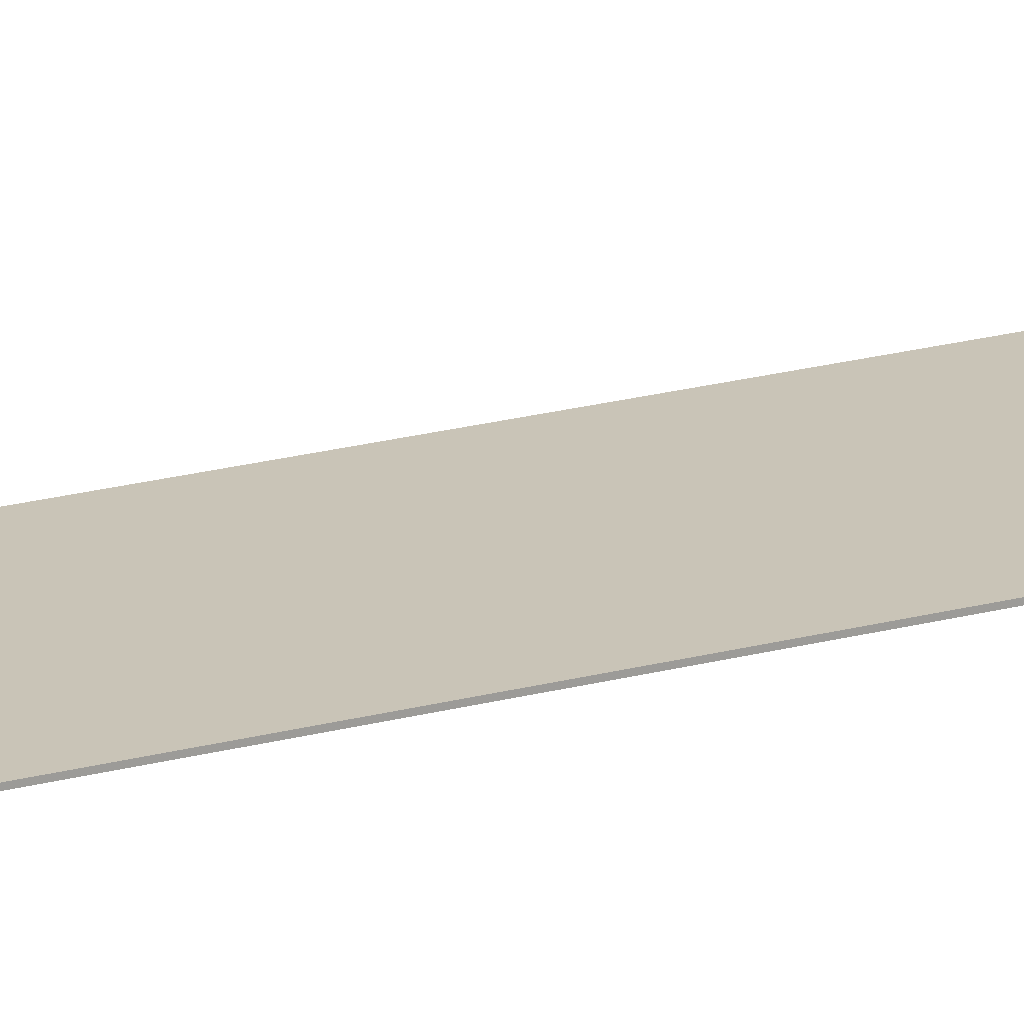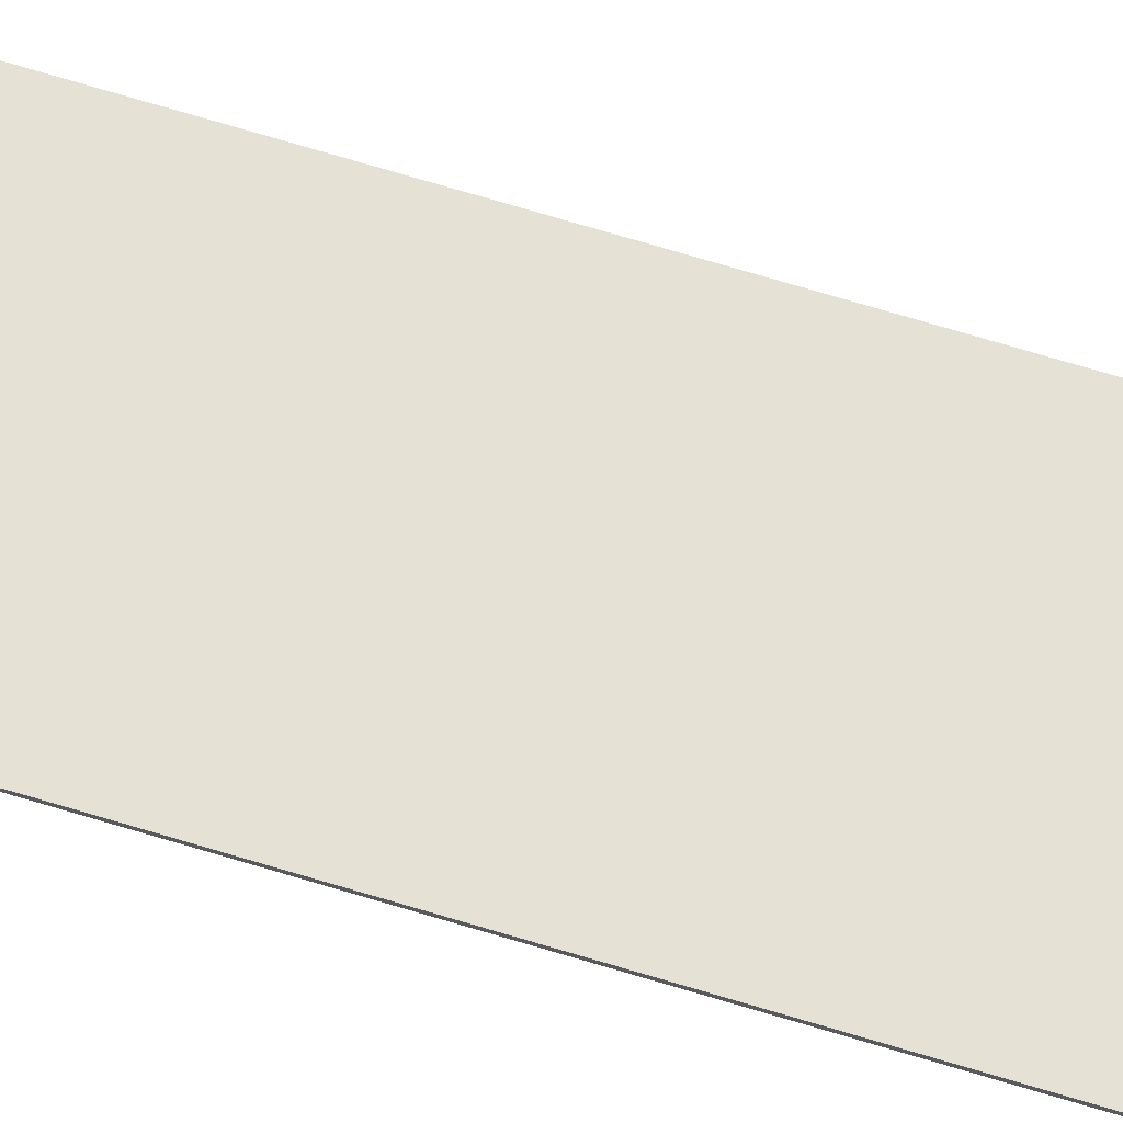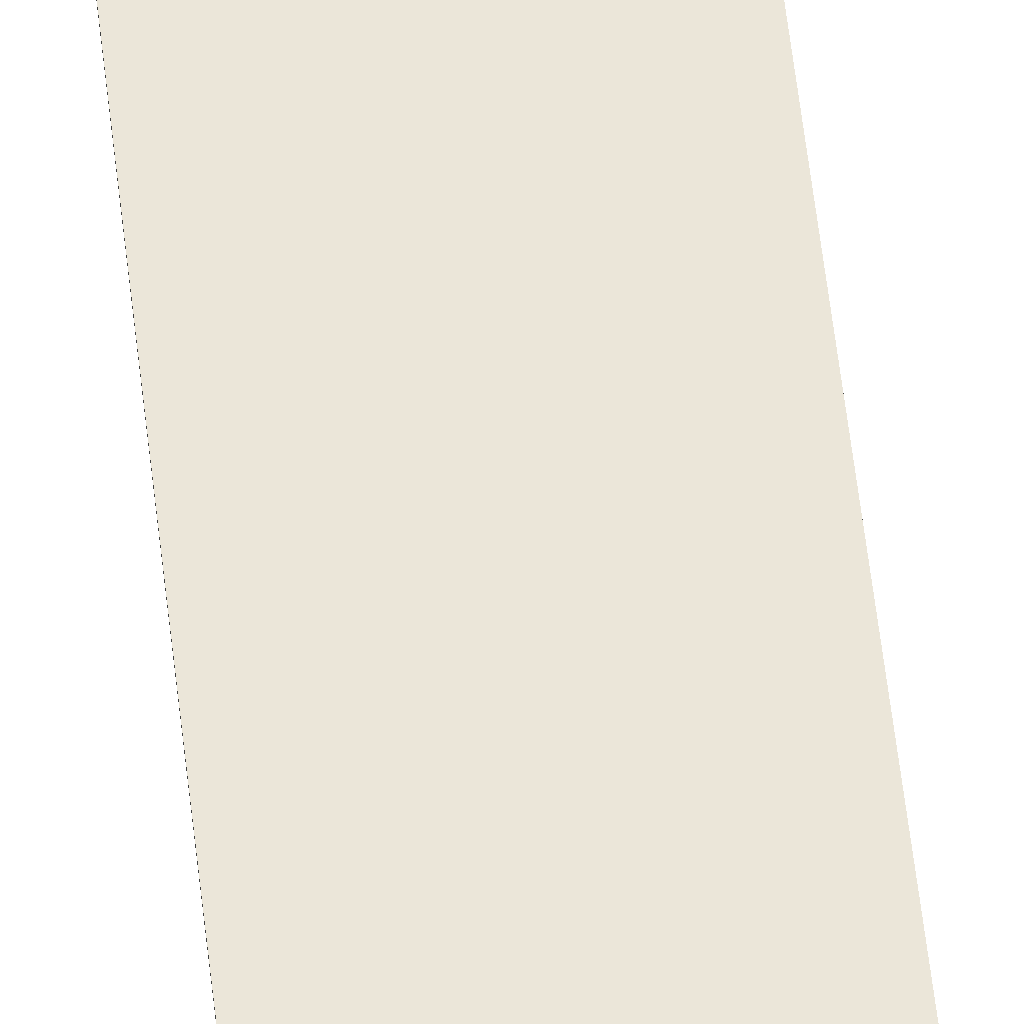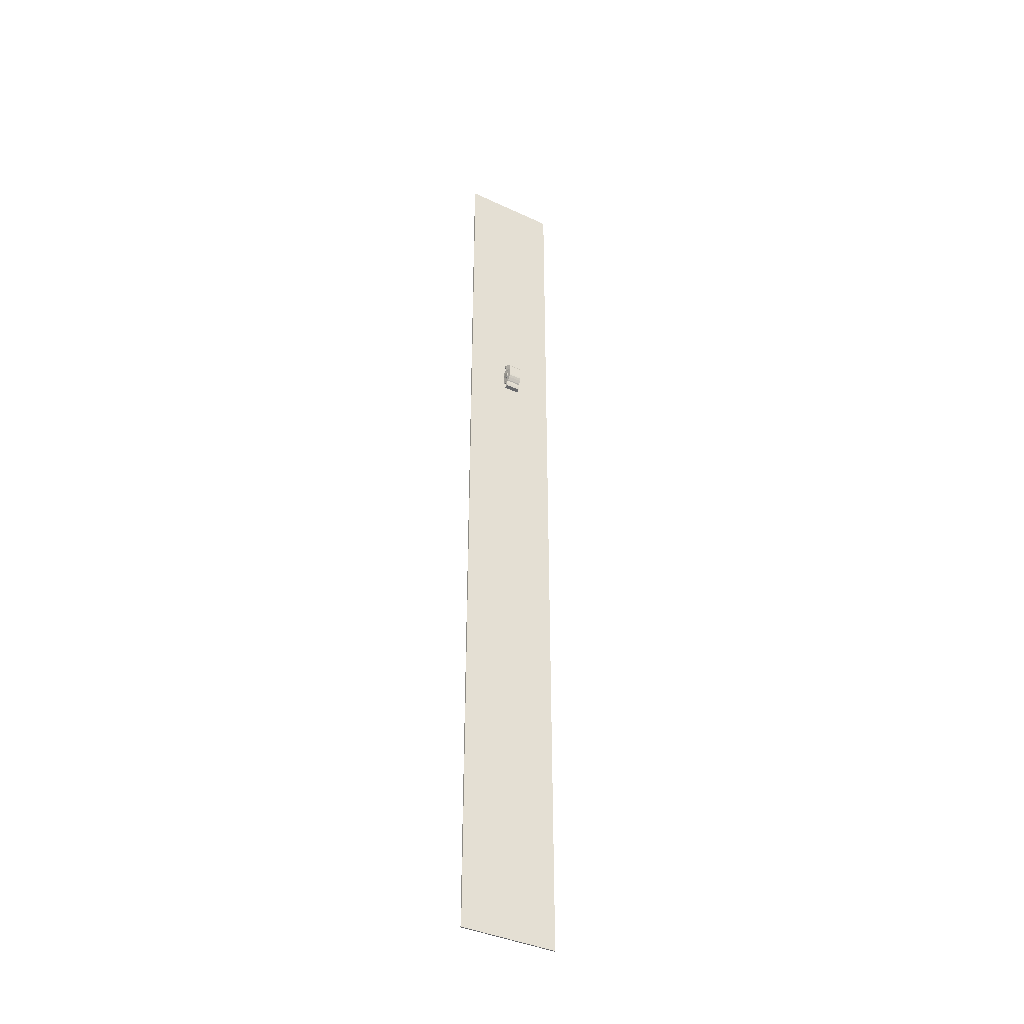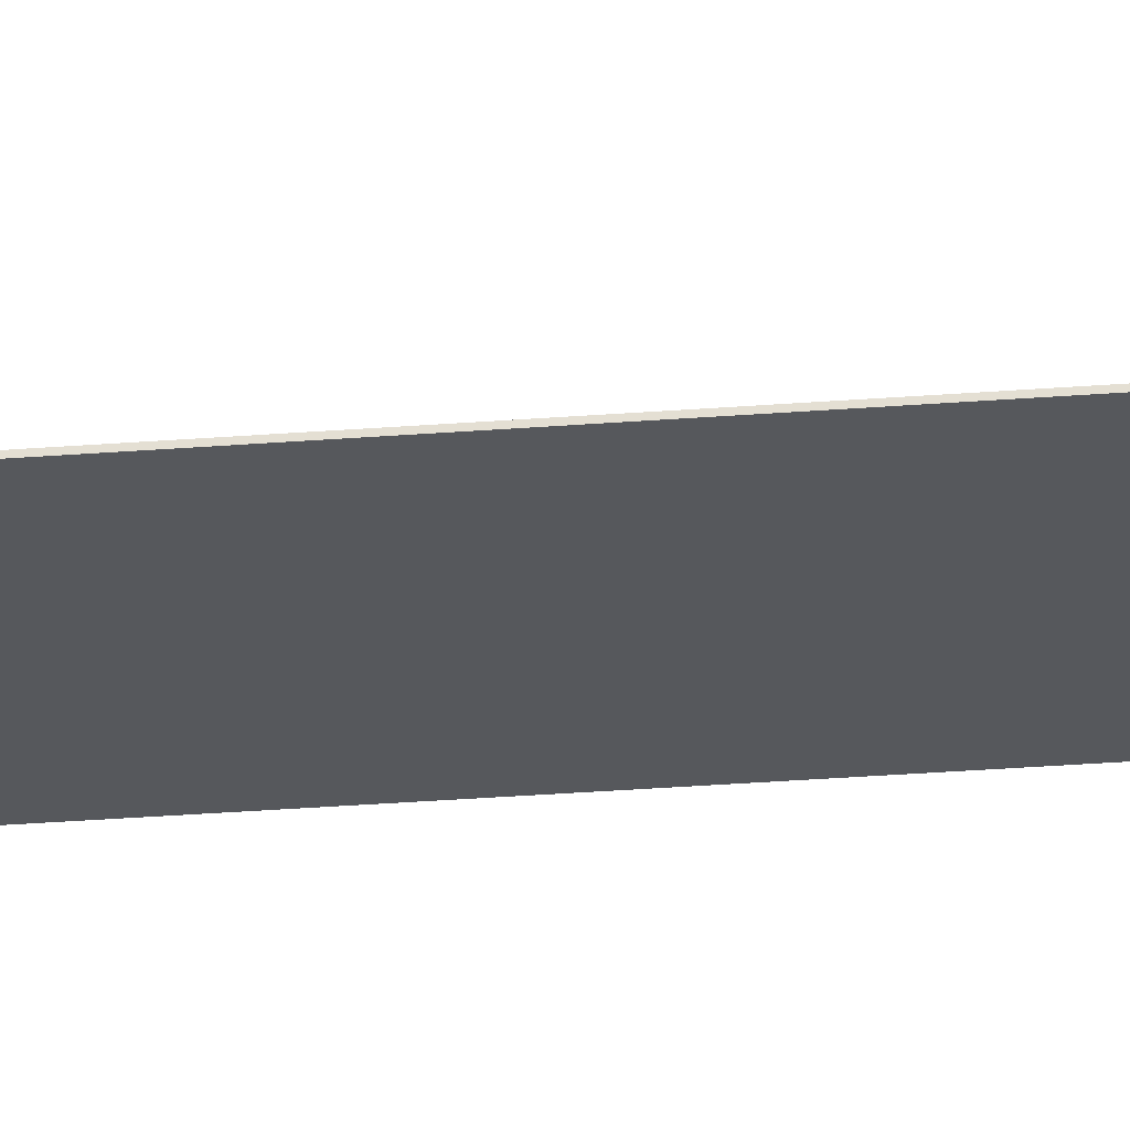
<metadata>
{"format":"obj","ext":"obj","renderer":"f3d","projection":"perspective","resolution":1024,"background":"white","views":[{"elev":19.9,"azim":-117.2,"up":"+Y"},{"elev":65.0,"azim":-72.5,"up":"+Y"},{"elev":56.8,"azim":173.6,"up":"+Y"},{"elev":-39.0,"azim":149.6,"up":"+Z"},{"elev":-28.2,"azim":97.0,"up":"+Y"}]}
</metadata>
<code>
o Car
v -0.9855 -0.122 2.005
v -0.9839 -0.3288 1.98
v -0.9839 -0.264 1.729
v 0.9839 -0.264 1.729
v 0.9855 -0.122 2.005
v 0.9839 -0.3288 1.98
v 0.9839 -0.4866 1.772
v -0.9839 -0.4866 1.772
v -0.9321 0.2156 1.931
v 0.9321 0.2156 1.931
v 0.9839 -0.4866 1.896
v 0.9855 -0.06493 1.934
v -0.9839 -0.4866 1.896
v -0.9855 -0.06493 1.934
v -0.9839 -0.1023 1.648
v 0.9839 -0.1023 1.648
v 0.9839 0.02274 1.517
v -0.9839 0.02274 1.517
v -0.9839 0.04584 1.297
v 0.9839 0.04584 1.297
v -0.9839 -0.03434 1.123
v 0.9839 -0.03434 1.123
v -0.9839 -0.1512 1.03
v 0.9839 -0.1512 1.03
v -0.9839 -0.3442 0.9806
v 0.9839 -0.3442 0.9806
v -0.9839 -0.544 0.9806
v 0.9839 -0.544 0.9806
v -0.9839 -0.536 -1.133
v 0.9839 -0.536 -1.133
v 0.9839 -0.4386 -1.133
v -0.9839 -0.4386 -1.133
v 0.9839 -0.2331 -1.175
v -0.9839 -0.2331 -1.175
v -0.9839 -0.09901 -1.253
v 0.9839 -0.09901 -1.253
v -0.9839 0.005798 -1.409
v 0.9839 0.005798 -1.409
v -0.9839 0.02429 -1.572
v 0.9839 0.02429 -1.572
v -0.9839 -0.02965 -1.739
v 0.9839 -0.02965 -1.739
v -0.9839 -0.1345 -1.882
v 0.9839 -0.1345 -1.882
v -0.9839 -0.2886 -1.942
v 0.9839 -0.2886 -1.942
v -0.9839 -0.3317 -1.996
v 0.9839 -0.3317 -1.996
v -0.9505 0.1507 -1.87
v 0.9505 0.1507 -1.87
v -0.9306 0.2306 -1.525
v 0.9306 0.2306 -1.525
v -0.9211 0.2691 -1.108
v 0.9211 0.2691 -1.108
v -0.8946 0.3747 -1.001
v 0.8946 0.3747 -1.001
v -0.848 0.6101 -0.6118
v 0.848 0.6101 -0.6118
v -0.8023 0.7396 -0.3196
v 0.8023 0.7396 -0.3196
v -0.8023 0.7632 -0.1034
v 0.8023 0.7632 -0.1034
v -0.8023 0.7601 0.7258
v 0.8023 0.7601 0.7258
v -0.8297 0.6969 1.424
v 0.8297 0.6969 1.424
v -0.8599 0.5531 1.667
v 0.8599 0.5531 1.667
v 0.9839 -0.54 -0.07615
v -0.9839 -0.54 -0.07615
v 0.8931 0.1116 -0.08979
v -0.8931 0.1116 -0.08979
f 3 15 16 4
f 8 3 4 7
f 6 5 1 2
f 6 2 13 11
f 1 5 12 14
f 16 15 18 17
f 11 13 8 7
f 14 12 10 9
f 17 18 19 20
f 21 23 24 22
f 19 21 22 20
f 26 25 27 28
f 23 25 26 24
f 28 30 69
f 27 70 29
f 9 67 18
f 65 19 18 67
f 31 33 34 32
f 30 31 32 29
f 33 36 35 34
f 35 37 38 36
f 37 39 40 38
f 39 41 42 40
f 41 43 44 42
f 43 45 46 44
f 45 47 48 46
f 47 49 50 48
f 49 51 52 50
f 51 53 54 52
f 53 55 56 54
f 55 57 58 56
f 57 59 60 58
f 59 61 62 60
f 61 63 64 62
f 63 65 66 64
f 9 10 68 67
f 65 67 68 66
f 11 7 4 6
f 16 5 6 4
f 5 16 17 12
f 10 12 17
f 13 2 3 8
f 2 1 3
f 14 15 3 1
f 9 18 15 14
f 68 10 17
f 68 17 20 66
f 64 66 20 22
f 24 64 22
f 26 64 24
f 65 63 21 19
f 23 21 63
f 25 23 63
f 72 70 27 25
f 61 72 25 63
f 69 71 26 28
f 62 64 26 71
f 69 30 31 71
f 31 33 71
f 62 71 60
f 60 71 58
f 58 71 56
f 56 71 54
f 71 33 54
f 33 36 54
f 54 36 38 52
f 40 52 38
f 48 50 46
f 46 50 44
f 44 50 42
f 40 42 50 52
f 59 72 61
f 57 72 59
f 55 72 57
f 53 72 55
f 72 53 34
f 34 32 72
f 32 29 70 72
f 34 53 35
f 53 51 37 35
f 37 51 39
f 41 39 51 49
f 41 49 43
f 43 49 45
f 47 45 49
f 27 70 69 28
f 70 29 30 69
o Obstacle
v 0 -0.3892 0
v 0.7236 -0.3892 0.5257
v -0.2764 -0.3892 0.8506
v -0.8944 -0.3892 0
v -0.2764 -0.3892 -0.8506
v 0.7236 -0.3892 -0.5257
v 0.2764 0.4472 0.8506
v -0.7236 0.4472 0.5257
v -0.7236 0.4472 -0.5257
v 0.2764 0.4472 -0.8506
v 0.8944 0.4472 0
v 0 1 0
v -0.1625 -0.3892 0.5
v 0.4253 -0.3892 0.309
v 0.2629 -0.3892 0.809
v 0.8506 -0.3892 0
v 0.4253 -0.3892 -0.309
v -0.5257 -0.3892 0
v -0.6882 -0.3892 0.5
v -0.1625 -0.3892 -0.5
v -0.6882 -0.3892 -0.5
v 0.2629 -0.3892 -0.809
v 0.9511 -0.3892 0.309
v 0.9511 -0.3892 -0.309
v 0 -0.3892 1
v 0.5878 -0.3892 0.809
v -0.9511 -0.3892 0.309
v -0.5878 -0.3892 0.809
v -0.5878 -0.3892 -0.809
v -0.9511 -0.3892 -0.309
v 0.5878 -0.3892 -0.809
v 0 -0.3892 -1
v 0.6882 0.5257 0.5
v -0.2629 0.5257 0.809
v -0.8506 0.5257 0
v -0.2629 0.5257 -0.809
v 0.6882 0.5257 -0.5
v 0.1625 0.8507 0.5
v 0.5257 0.8507 0
v -0.4253 0.8507 0.309
v -0.4253 0.8507 -0.309
v 0.1625 0.8507 -0.5
f 73 86 85
f 74 86 88
f 73 85 90
f 73 90 92
f 73 92 89
f 74 88 95
f 75 87 97
f 76 91 99
f 77 93 101
f 78 94 103
f 74 95 98
f 75 97 100
f 76 99 102
f 77 101 104
f 78 103 96
f 79 105 110
f 80 106 112
f 81 107 113
f 82 108 114
f 83 109 111
f 111 114 84
f 111 109 114
f 109 82 114
f 114 113 84
f 114 108 113
f 108 81 113
f 113 112 84
f 113 107 112
f 107 80 112
f 112 110 84
f 112 106 110
f 106 79 110
f 110 111 84
f 110 105 111
f 105 83 111
f 96 109 83
f 96 103 109
f 103 82 109
f 104 108 82
f 104 101 108
f 101 81 108
f 102 107 81
f 102 99 107
f 99 80 107
f 100 106 80
f 100 97 106
f 97 79 106
f 98 105 79
f 98 95 105
f 95 83 105
f 103 104 82
f 103 94 104
f 94 77 104
f 101 102 81
f 101 93 102
f 93 76 102
f 99 100 80
f 99 91 100
f 91 75 100
f 97 98 79
f 97 87 98
f 87 74 98
f 95 96 83
f 95 88 96
f 88 78 96
f 89 94 78
f 89 92 94
f 92 77 94
f 92 93 77
f 92 90 93
f 90 76 93
f 90 91 76
f 90 85 91
f 85 75 91
f 88 89 78
f 88 86 89
f 86 73 89
f 85 87 75
f 85 86 87
f 86 74 87
o Plane
v -6 -0.7924 0.03579
v 6 -0.7924 0.03579
v -6 -0.7924 -11.96
v 6 -0.7924 -11.96
v -6 -0.7924 -23.96
v 6 -0.7924 -23.96
v -6 -0.7924 -35.96
v 6 -0.7924 -35.96
v -6 -0.7924 -47.96
v 6 -0.7924 -47.96
v -6 -0.9423 -11.96
v -6 -0.9423 0.03579
v 6 -0.9423 0.03579
v 6 -0.9423 -11.96
v 6 -0.9423 -23.96
v -6 -0.9423 -23.96
v 6 -0.9423 -35.96
v -6 -0.9423 -35.96
v 6 -0.9423 -47.96
v -6 -0.9423 -47.96
v 6 -0.7924 -59.96
v -6 -0.7924 -59.96
v 6 -0.9423 -59.96
v -6 -0.9423 -59.96
v -6 -0.7924 12.04
v 6 -0.7924 12.04
v -6 -0.9423 12.04
v 6 -0.9423 12.04
v -6 -0.7924 24.04
v 6 -0.7924 24.04
v -6 -0.9423 24.04
v 6 -0.9423 24.04
v -6 -0.7924 36.04
v 6 -0.7924 36.04
v -6 -0.9423 36.04
v 6 -0.9423 36.04
v 6 -0.7924 -71.96
v -6 -0.7924 -71.96
v 6 -0.9423 -71.96
v -6 -0.9423 -71.96
v 6 -0.7924 -83.96
v -6 -0.7924 -83.96
v 6 -0.9423 -83.96
v -6 -0.9423 -83.96
f 115 117 118 116
f 117 119 120 118
f 119 121 122 120
f 121 123 124 122
f 126 127 128 125
f 125 128 129 130
f 130 129 131 132
f 132 131 133 134
f 123 121 132 134
f 116 118 128 127
f 121 119 130 132
f 119 117 125 130
f 123 134 138 136
f 117 115 126 125
f 122 124 133 131
f 115 116 140 139
f 120 122 131 129
f 118 120 129 128
f 136 138 154 152
f 134 133 137 138
f 124 123 136 135
f 133 124 135 137
f 142 141 145 146
f 126 115 139 141
f 116 127 142 140
f 127 126 141 142
f 144 146 150 148
f 140 142 146 144
f 139 140 144 143
f 141 139 143 145
f 147 148 150 149
f 143 144 148 147
f 145 143 147 149
f 146 145 149 150
f 153 151 155 157
f 135 136 152 151
f 137 135 151 153
f 138 137 153 154
f 155 156 158 157
f 154 153 157 158
f 152 154 158 156
f 151 152 156 155
o Tier-Front
v -1.088 0 -0.3837
v -0.8919 0 -0.3837
v -1.088 -0.1468 -0.3545
v -0.8919 -0.1468 -0.3545
v -1.088 -0.2713 -0.2713
v -0.8919 -0.2713 -0.2713
v -1.088 -0.3545 -0.1468
v -0.8919 -0.3545 -0.1468
v -1.088 -0.3837 0
v -0.8919 -0.3837 0
v -1.088 -0.3545 0.1468
v -0.8919 -0.3545 0.1468
v -1.088 -0.2713 0.2713
v -0.8919 -0.2713 0.2713
v -1.088 -0.1468 0.3545
v -0.8919 -0.1468 0.3545
v -1.088 0 0.3837
v -0.8919 -0 0.3837
v -1.088 0.1468 0.3545
v -0.8919 0.1468 0.3545
v -1.088 0.2713 0.2713
v -0.8919 0.2713 0.2713
v -1.088 0.3545 0.1468
v -0.8919 0.3545 0.1468
v -1.088 0.3837 0
v -0.8919 0.3837 0
v -1.088 0.3545 -0.1468
v -0.8919 0.3545 -0.1468
v -1.088 0.2713 -0.2713
v -0.8919 0.2713 -0.2713
v -1.088 0.1468 -0.3545
v -0.8919 0.1468 -0.3545
v 0.8919 0 -0.3837
v 1.088 0 -0.3837
v 0.8919 -0.1468 -0.3545
v 1.088 -0.1468 -0.3545
v 0.8919 -0.2713 -0.2713
v 1.088 -0.2713 -0.2713
v 0.8919 -0.3545 -0.1468
v 1.088 -0.3545 -0.1468
v 0.8919 -0.3837 0
v 1.088 -0.3837 0
v 0.8919 -0.3545 0.1468
v 1.088 -0.3545 0.1468
v 0.8919 -0.2713 0.2713
v 1.088 -0.2713 0.2713
v 0.8919 -0.1468 0.3545
v 1.088 -0.1468 0.3545
v 0.8919 0 0.3837
v 1.088 -0 0.3837
v 0.8919 0.1468 0.3545
v 1.088 0.1468 0.3545
v 0.8919 0.2713 0.2713
v 1.088 0.2713 0.2713
v 0.8919 0.3545 0.1468
v 1.088 0.3545 0.1468
v 0.8919 0.3837 0
v 1.088 0.3837 0
v 0.8919 0.3545 -0.1468
v 1.088 0.3545 -0.1468
v 0.8919 0.2713 -0.2713
v 1.088 0.2713 -0.2713
v 0.8919 0.1468 -0.3545
v 1.088 0.1468 -0.3545
f 159 160 162 161
f 161 162 164 163
f 163 164 166 165
f 165 166 168 167
f 167 168 170 169
f 169 170 172 171
f 171 172 174 173
f 173 174 176 175
f 175 176 178 177
f 177 178 180 179
f 179 180 182 181
f 181 182 184 183
f 183 184 186 185
f 185 186 188 187
f 162 160 190 188 186 184 182 180 178 176 174 172 170 168 166 164
f 187 188 190 189
f 189 190 160 159
f 159 161 163 165 167 169 171 173 175 177 179 181 183 185 187 189
f 191 192 194 193
f 193 194 196 195
f 195 196 198 197
f 197 198 200 199
f 199 200 202 201
f 201 202 204 203
f 203 204 206 205
f 205 206 208 207
f 207 208 210 209
f 209 210 212 211
f 211 212 214 213
f 213 214 216 215
f 215 216 218 217
f 217 218 220 219
f 194 192 222 220 218 216 214 212 210 208 206 204 202 200 198 196
f 219 220 222 221
f 221 222 192 191
f 191 193 195 197 199 201 203 205 207 209 211 213 215 217 219 221
o Tier-Back
v -1.088 0 -0.3837
v -0.8919 0 -0.3837
v -1.088 -0.1468 -0.3545
v -0.8919 -0.1468 -0.3545
v -1.088 -0.2713 -0.2713
v -0.8919 -0.2713 -0.2713
v -1.088 -0.3545 -0.1468
v -0.8919 -0.3545 -0.1468
v -1.088 -0.3837 -0
v -0.8919 -0.3837 -0
v -1.088 -0.3545 0.1468
v -0.8919 -0.3545 0.1468
v -1.088 -0.2713 0.2713
v -0.8919 -0.2713 0.2713
v -1.088 -0.1468 0.3545
v -0.8919 -0.1468 0.3545
v -1.088 0 0.3837
v -0.8919 -0 0.3837
v -1.088 0.1468 0.3545
v -0.8919 0.1468 0.3545
v -1.088 0.2713 0.2713
v -0.8919 0.2713 0.2713
v -1.088 0.3545 0.1468
v -0.8919 0.3545 0.1468
v -1.088 0.3837 -0
v -0.8919 0.3837 -0
v -1.088 0.3545 -0.1468
v -0.8919 0.3545 -0.1468
v -1.088 0.2713 -0.2713
v -0.8919 0.2713 -0.2713
v -1.088 0.1468 -0.3545
v -0.8919 0.1468 -0.3545
v 0.8919 0 -0.3837
v 1.088 0 -0.3837
v 0.8919 -0.1468 -0.3545
v 1.088 -0.1468 -0.3545
v 0.8919 -0.2713 -0.2713
v 1.088 -0.2713 -0.2713
v 0.8919 -0.3545 -0.1468
v 1.088 -0.3545 -0.1468
v 0.8919 -0.3837 -0
v 1.088 -0.3837 -0
v 0.8919 -0.3545 0.1468
v 1.088 -0.3545 0.1468
v 0.8919 -0.2713 0.2713
v 1.088 -0.2713 0.2713
v 0.8919 -0.1468 0.3545
v 1.088 -0.1468 0.3545
v 0.8919 0 0.3837
v 1.088 -0 0.3837
v 0.8919 0.1468 0.3545
v 1.088 0.1468 0.3545
v 0.8919 0.2713 0.2713
v 1.088 0.2713 0.2713
v 0.8919 0.3545 0.1468
v 1.088 0.3545 0.1468
v 0.8919 0.3837 -0
v 1.088 0.3837 -0
v 0.8919 0.3545 -0.1468
v 1.088 0.3545 -0.1468
v 0.8919 0.2713 -0.2713
v 1.088 0.2713 -0.2713
v 0.8919 0.1468 -0.3545
v 1.088 0.1468 -0.3545
f 223 224 226 225
f 225 226 228 227
f 227 228 230 229
f 229 230 232 231
f 231 232 234 233
f 233 234 236 235
f 235 236 238 237
f 237 238 240 239
f 239 240 242 241
f 241 242 244 243
f 243 244 246 245
f 245 246 248 247
f 247 248 250 249
f 249 250 252 251
f 226 224 254 252 250 248 246 244 242 240 238 236 234 232 230 228
f 251 252 254 253
f 253 254 224 223
f 223 225 227 229 231 233 235 237 239 241 243 245 247 249 251 253
f 255 256 258 257
f 257 258 260 259
f 259 260 262 261
f 261 262 264 263
f 263 264 266 265
f 265 266 268 267
f 267 268 270 269
f 269 270 272 271
f 271 272 274 273
f 273 274 276 275
f 275 276 278 277
f 277 278 280 279
f 279 280 282 281
f 281 282 284 283
f 258 256 286 284 282 280 278 276 274 272 270 268 266 264 262 260
f 283 284 286 285
f 285 286 256 255
f 255 257 259 261 263 265 267 269 271 273 275 277 279 281 283 285

</code>
